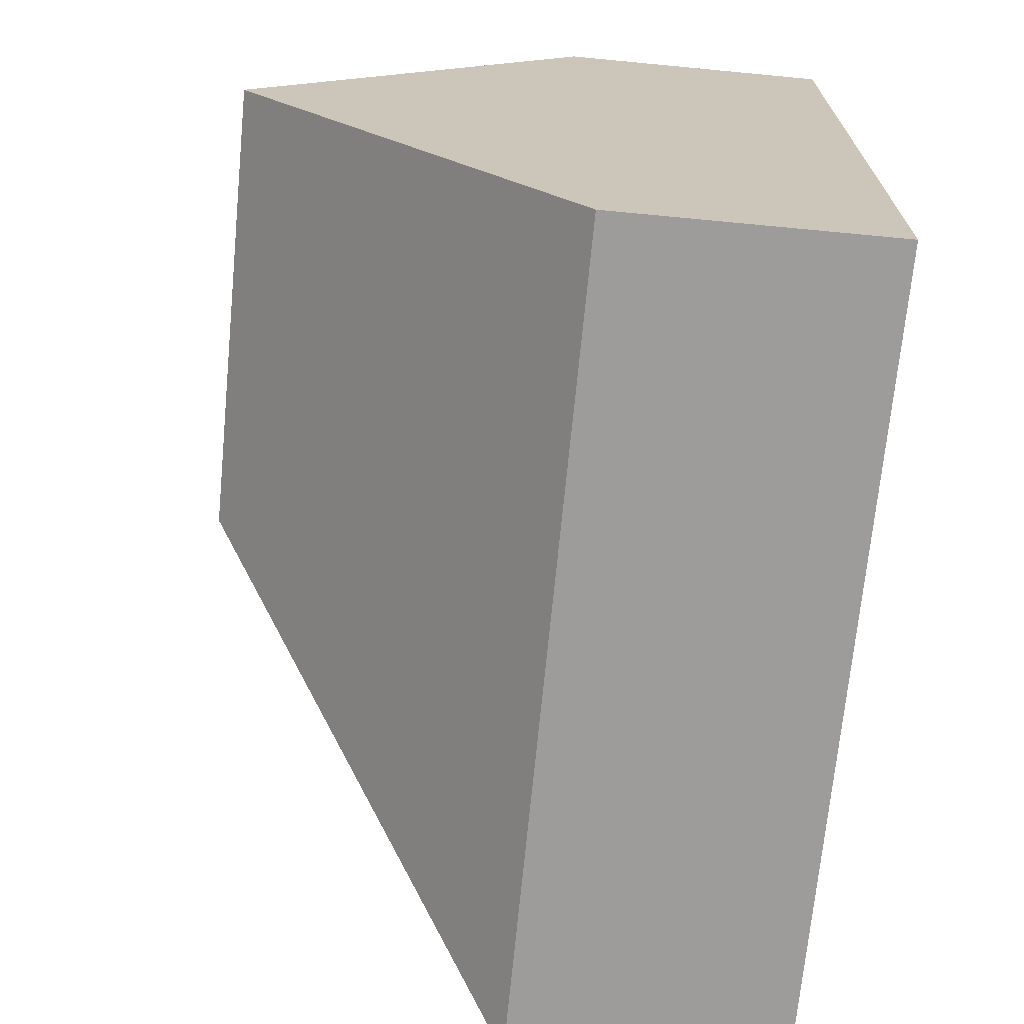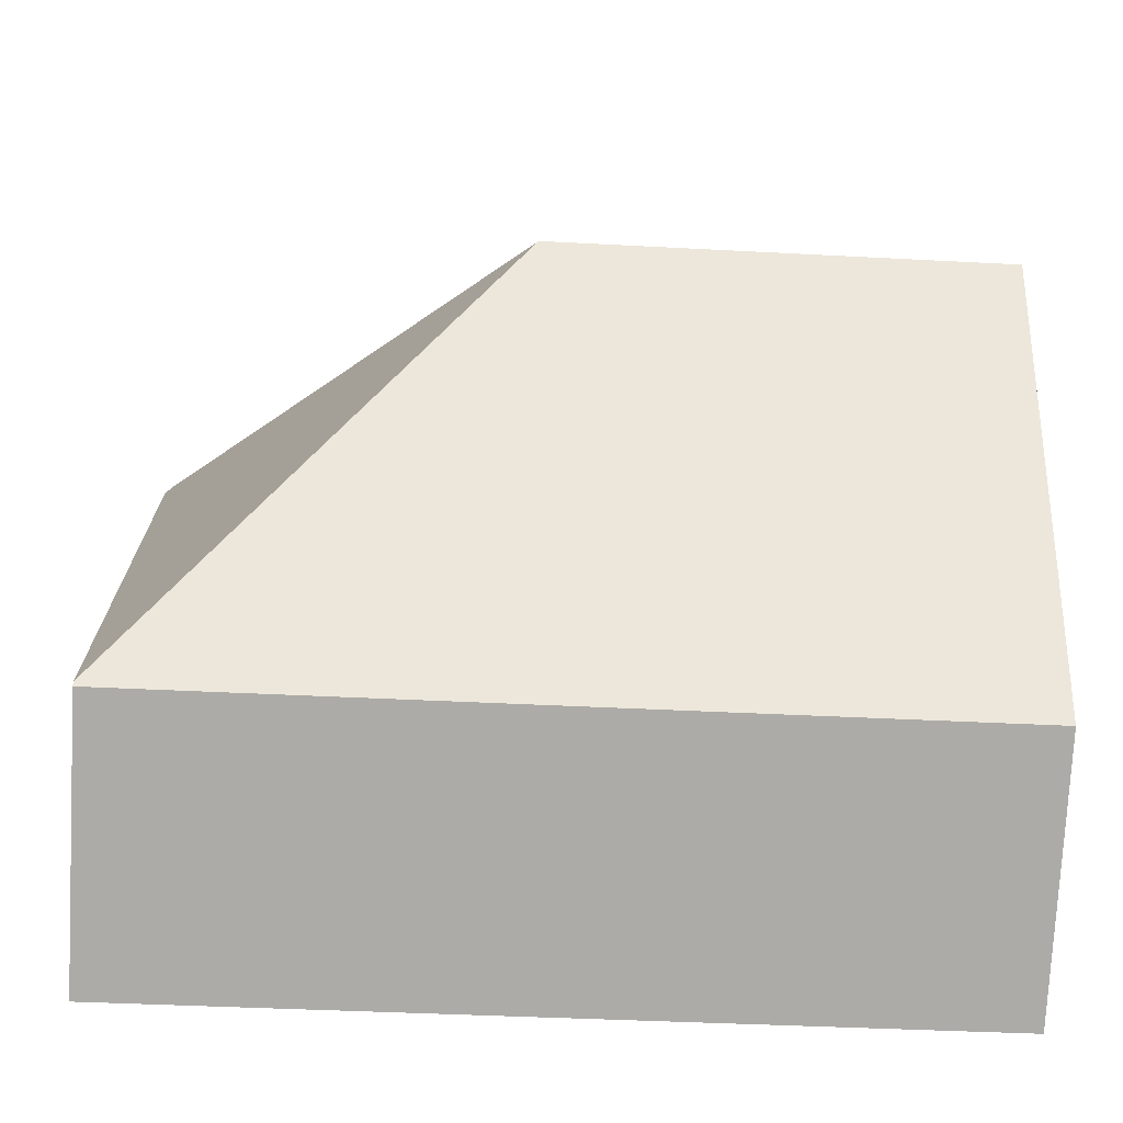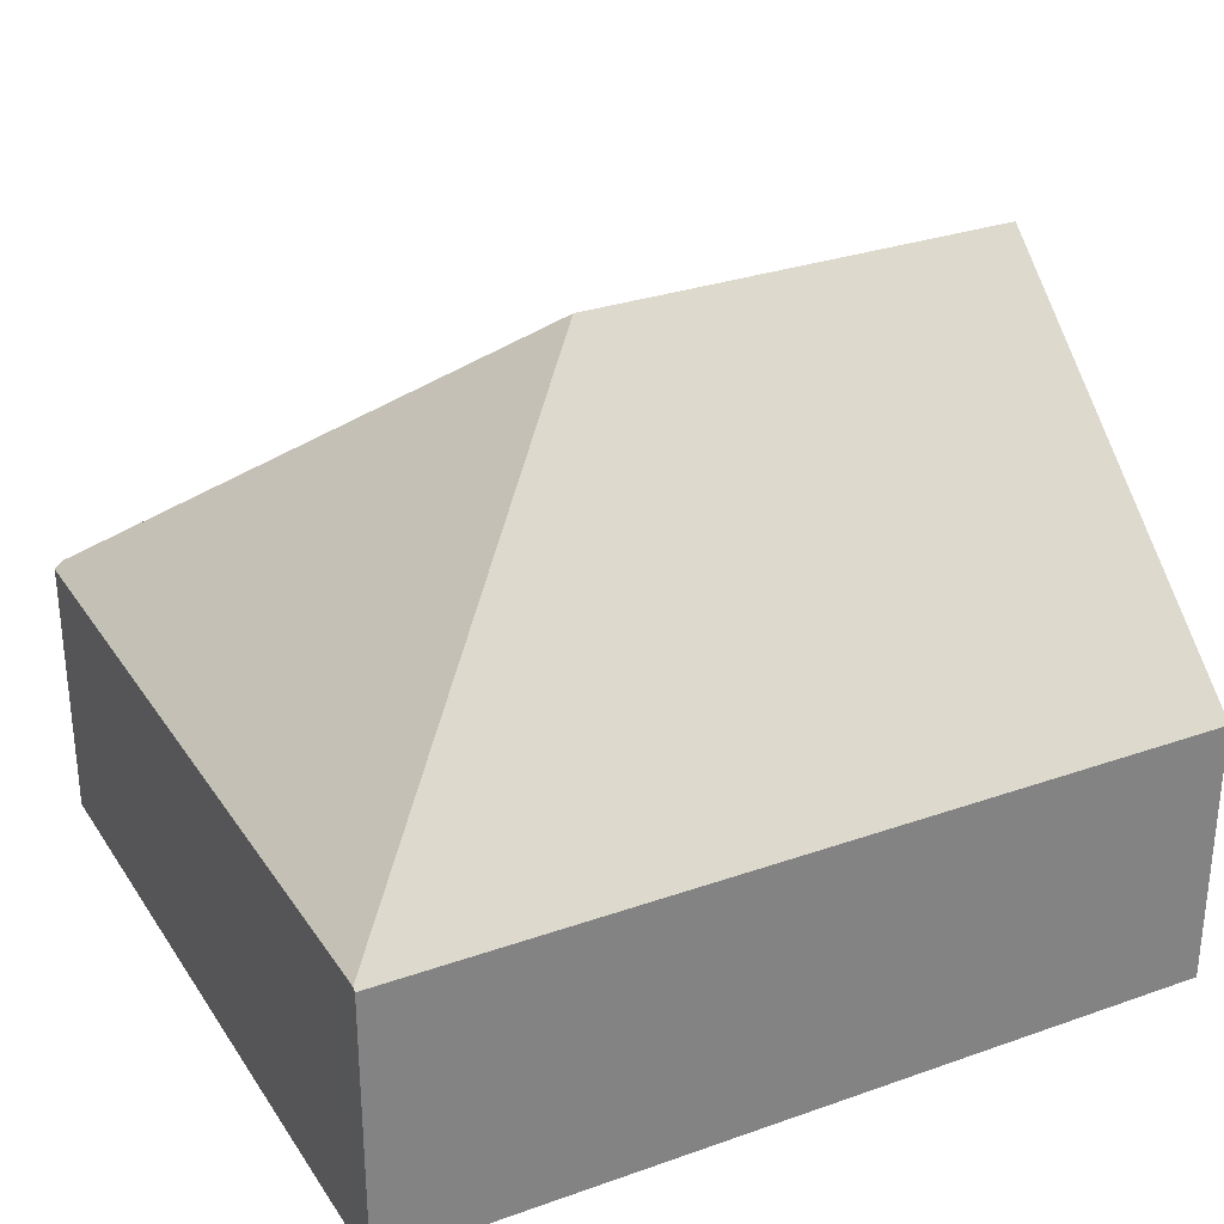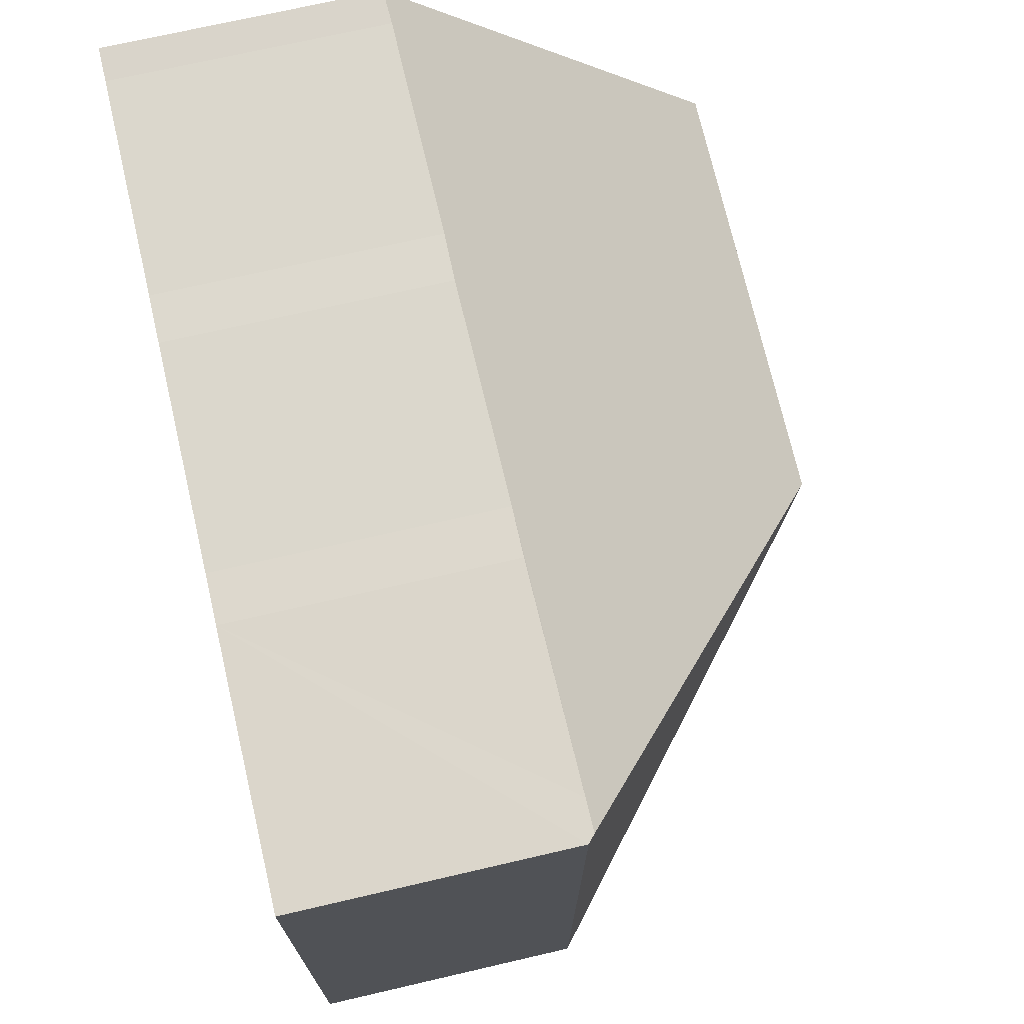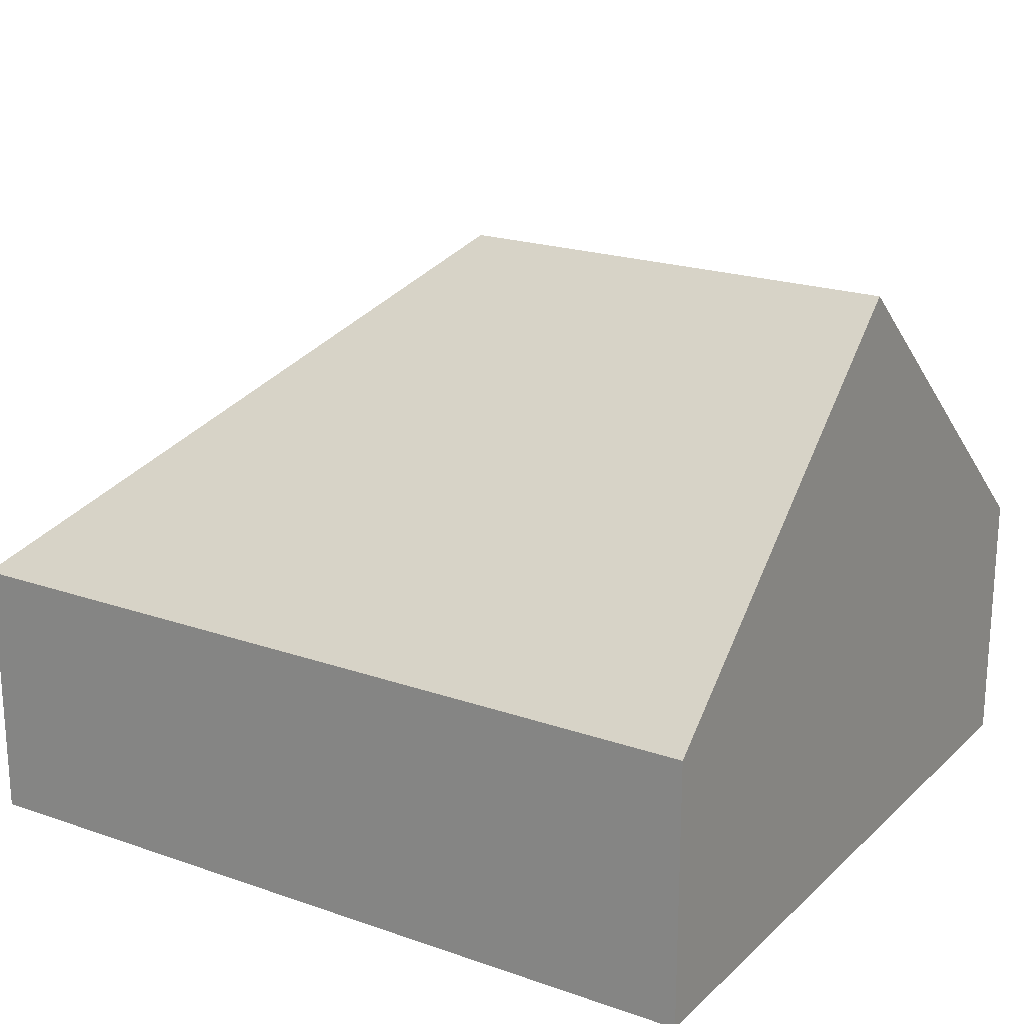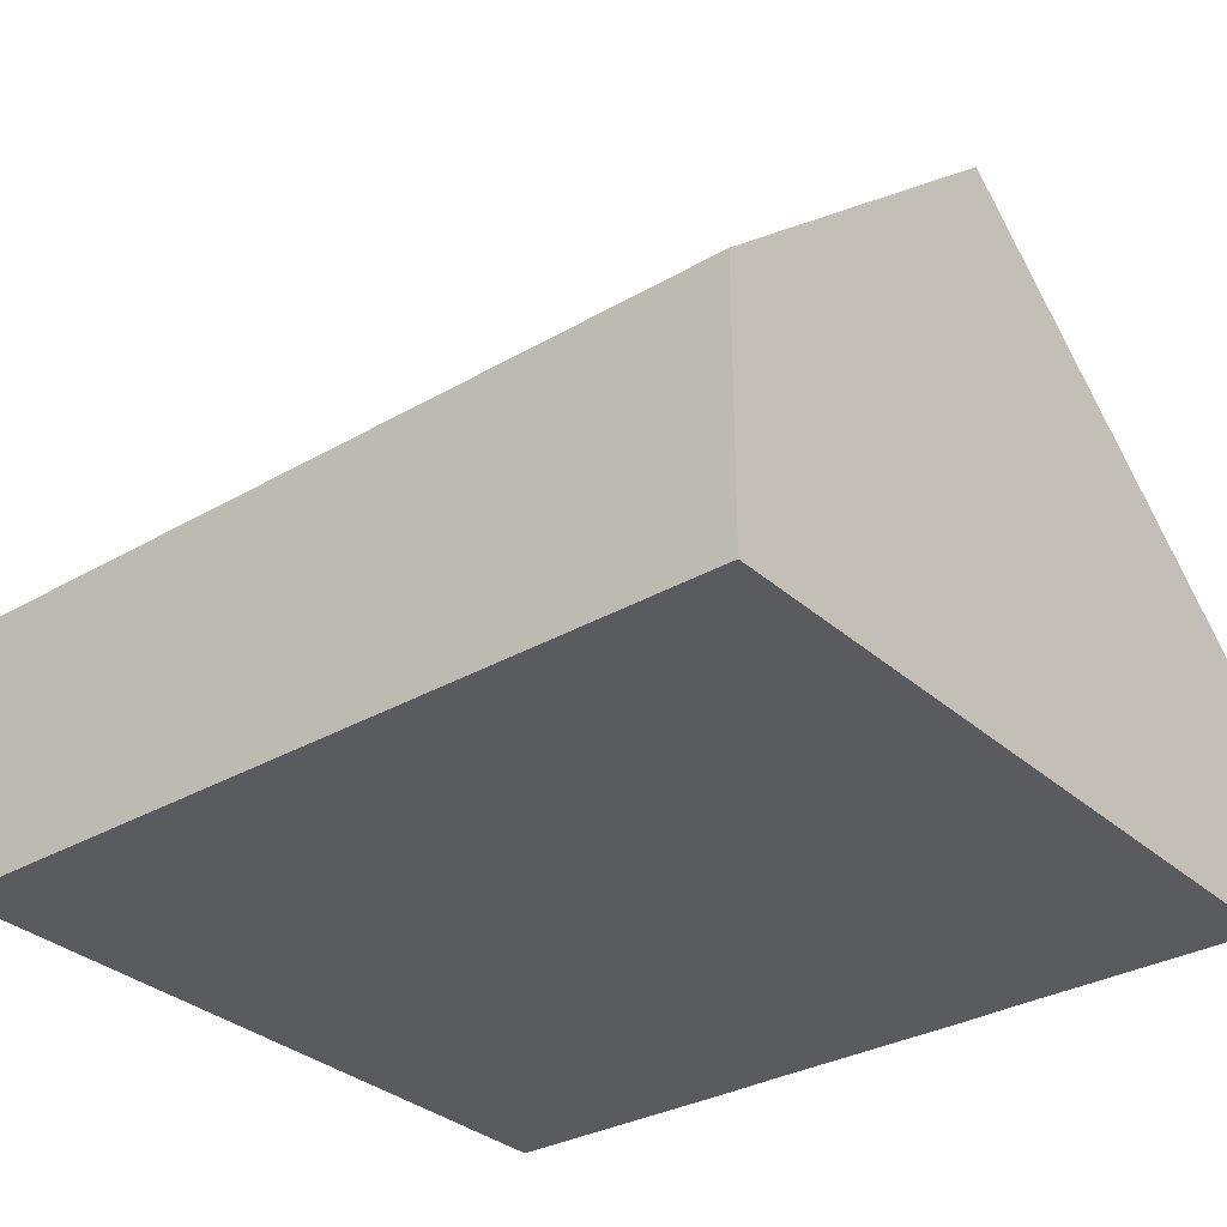
<metadata>
{"format":"obj","ext":"obj","renderer":"f3d","projection":"perspective","resolution":1024,"background":"white","views":[{"elev":-67.6,"azim":-95.5,"up":"+Z"},{"elev":-76.3,"azim":176.9,"up":"+Z"},{"elev":30.0,"azim":155.2,"up":"+Y"},{"elev":70.5,"azim":76.9,"up":"+Z"},{"elev":20.8,"azim":-145.5,"up":"+Y"},{"elev":-32.3,"azim":-138.7,"up":"+Y"}]}
</metadata>
<code>
v  0.693 3.109 8.502
v  0.151 6.917 4.253
v  0.302 3.096 8.534
v  5.292 6.917 4.034
v  3.193 3.123 8.38
v  3.733 3.114 8.367
v  6.24 3.137 8.234
v  9.276 3.166 8.073
v  9.639 3.168 8.055
v  6.791 3.133 8.216
v  9.372 3.152 0.003
v  9.727 3.089 8.051
v  9.357 3.154 -0.361
v  0 3.12 1.91e-16
v  9.355 3.12 -0.399
v  0.693 -5.206e-16 8.502
v  0.302 -5.226e-16 8.534
v  3.193 -5.131e-16 8.38
v  3.733 -5.123e-16 8.367
v  6.24 -5.042e-16 8.234
v  6.791 -5.031e-16 8.216
v  9.727 -4.93e-16 8.051
v  9.276 -4.943e-16 8.073
v  9.639 -4.932e-16 8.055
v  9.372 -1.837e-19 0.003
v  9.357 2.21e-17 -0.361
v  9.355 2.443e-17 -0.399
v  0 0 0
v  0.151 -2.604e-16 4.253
g defaultobject
f 1 2 3
f 2 1 4
f 4 1 5
f 4 5 6
f 4 6 7
f 4 7 8
f 4 8 9
f 8 7 10
f 11 9 12
f 9 11 4
f 4 11 13
f 14 13 15
f 13 14 4
f 4 14 2
f 3 16 1
f 16 3 17
f 1 18 5
f 18 1 16
f 18 6 5
f 6 18 19
f 6 20 7
f 20 6 19
f 20 10 7
f 10 20 21
f 21 8 10
f 8 21 9
f 9 21 12
f 12 21 22
f 22 21 23
f 22 23 24
f 22 11 12
f 11 22 25
f 11 25 13
f 13 25 15
f 15 25 26
f 15 26 27
f 27 14 15
f 14 27 28
f 14 3 2
f 3 14 17
f 17 14 29
f 29 14 28
f 25 28 27
f 28 25 22
f 28 22 29
f 29 22 24
f 29 24 23
f 29 23 16
f 29 16 17
f 16 23 18
f 18 23 20
f 20 23 21
f 18 20 19

</code>
